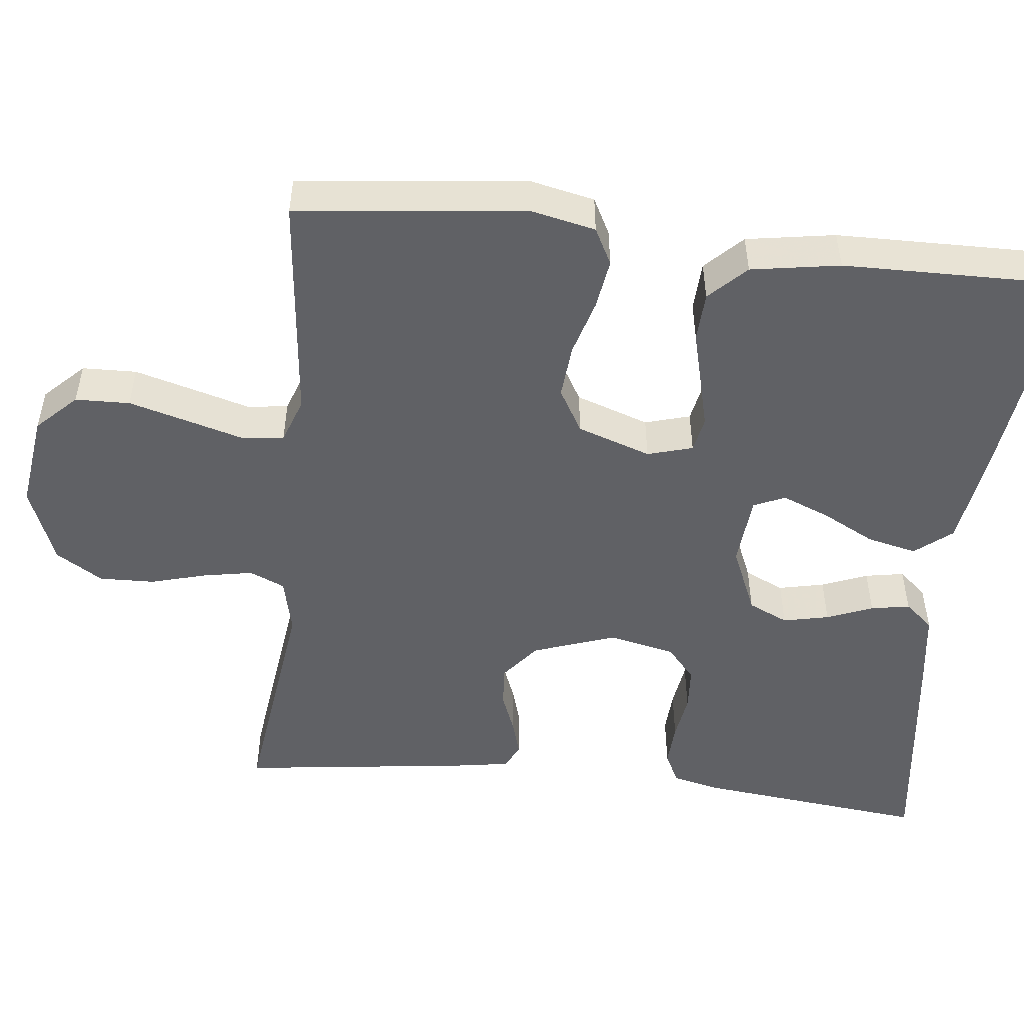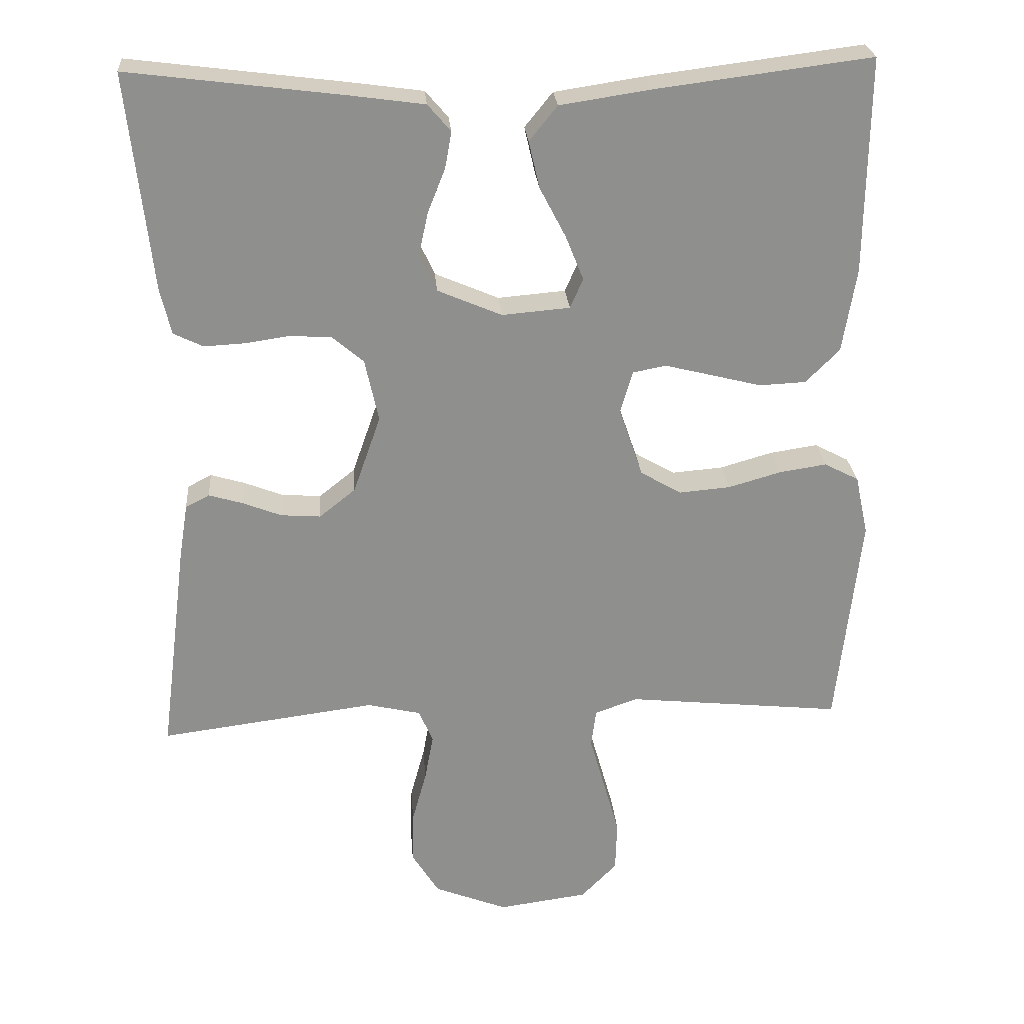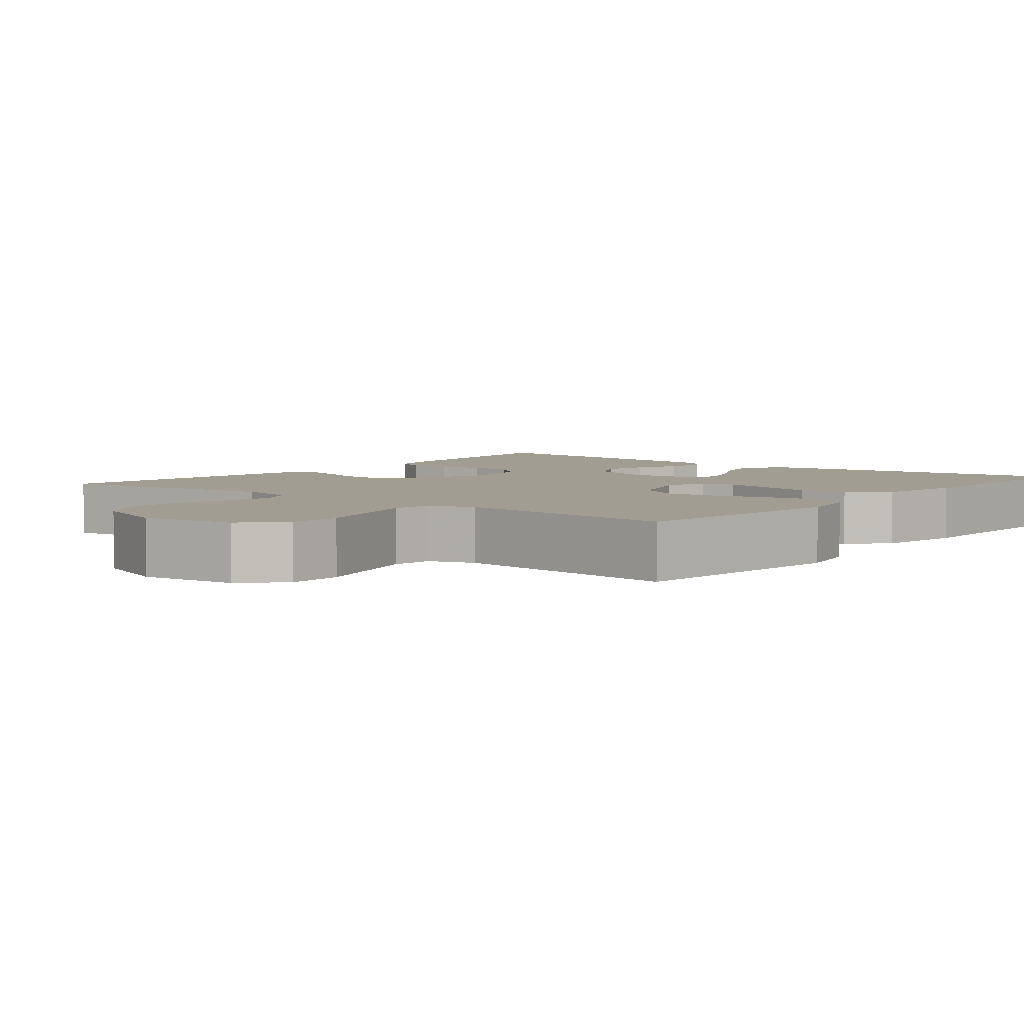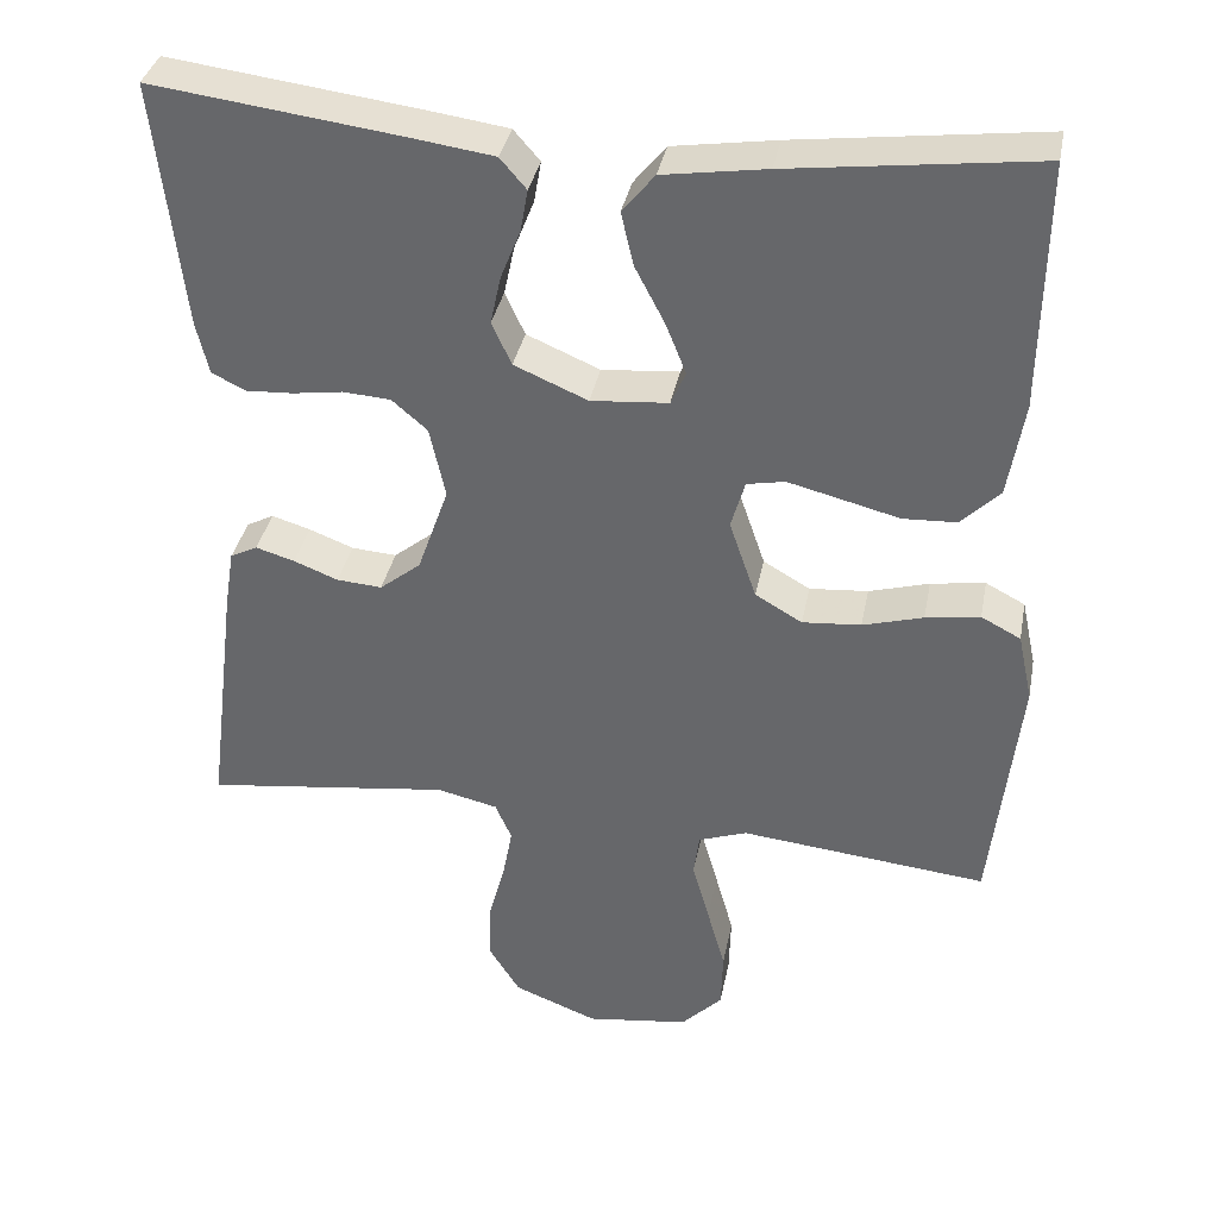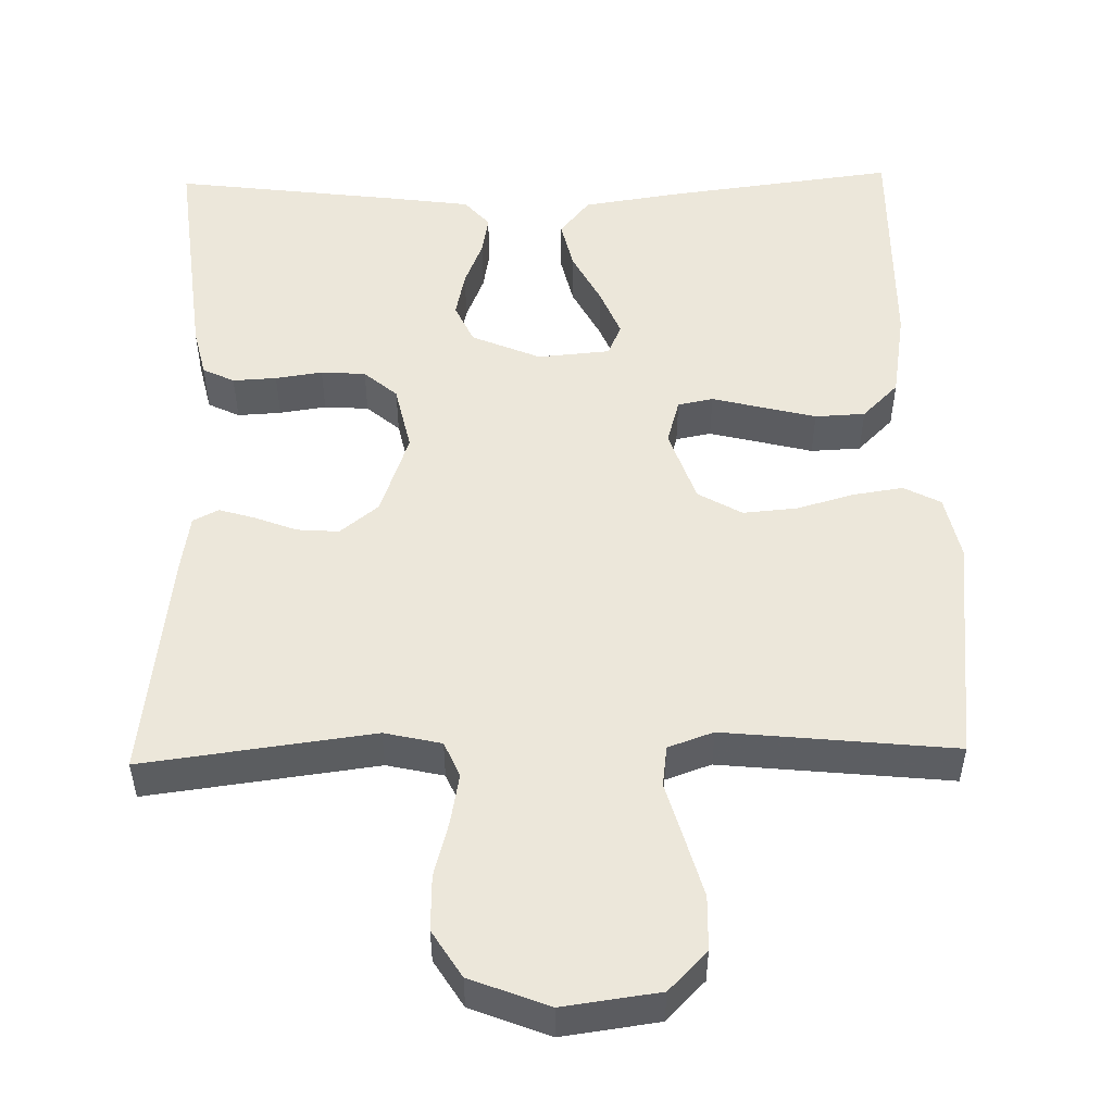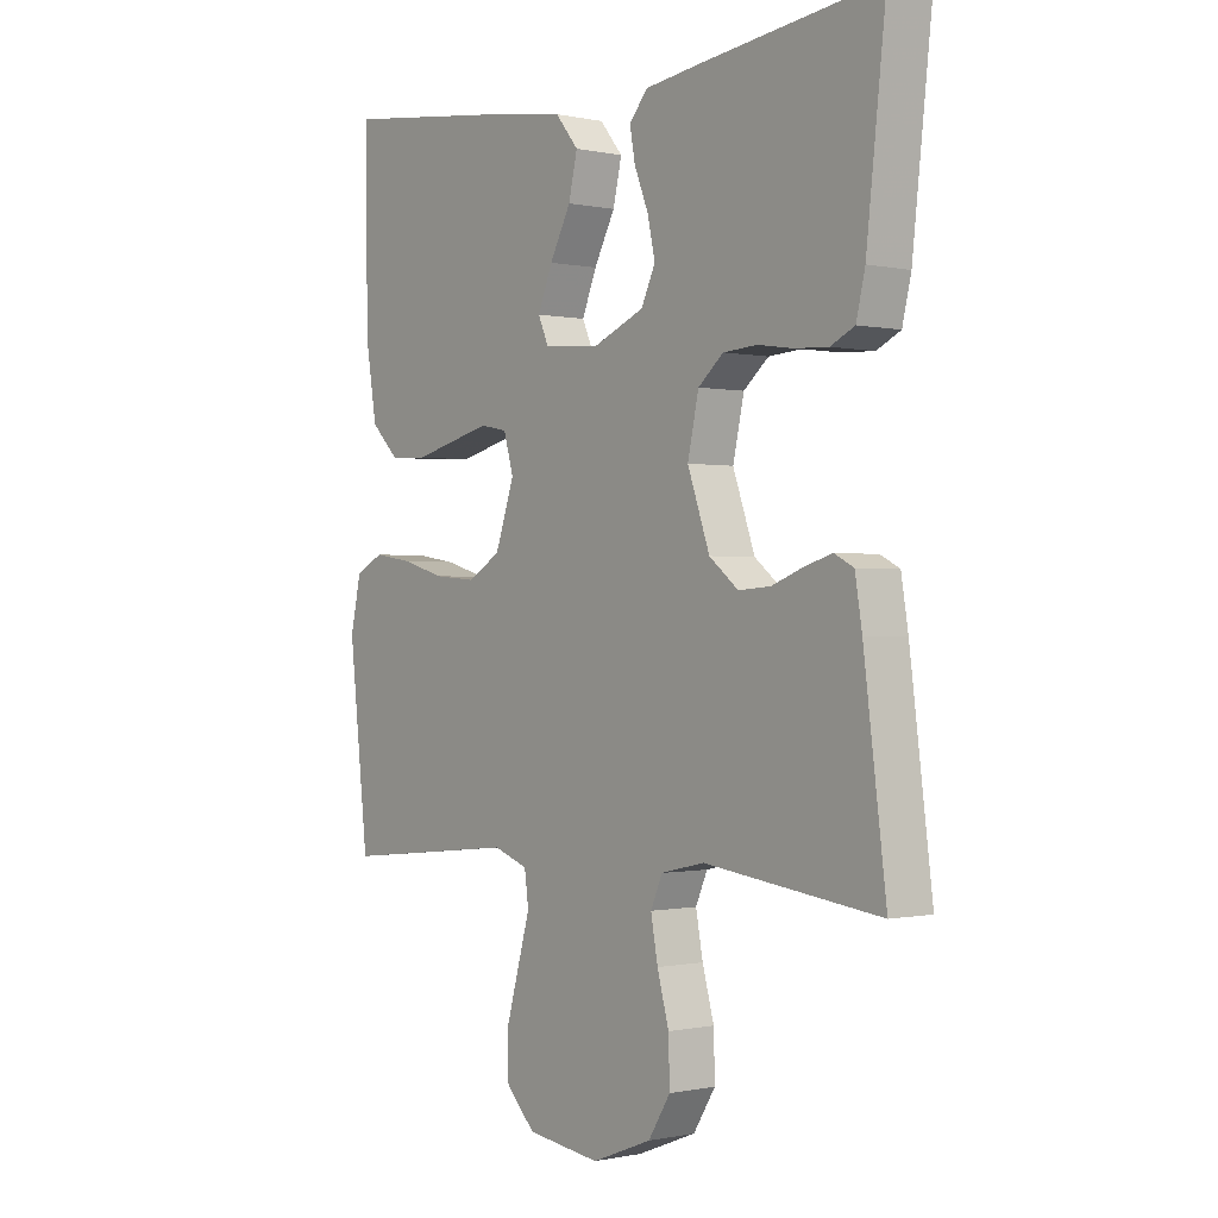
<metadata>
{"format":"obj","ext":"obj","renderer":"f3d","projection":"perspective","resolution":1024,"background":"white","views":[{"elev":-50.1,"azim":-96.3,"up":"+Y"},{"elev":25.2,"azim":175.5,"up":"+Z"},{"elev":4.7,"azim":-141.1,"up":"+Y"},{"elev":36.1,"azim":-169.1,"up":"+Z"},{"elev":51.6,"azim":178.7,"up":"+Y"},{"elev":-0.4,"azim":51.2,"up":"+Z"}]}
</metadata>
<code>
v 0.5 0.07 -0.5
v 0.2 0.07 -0.461
v 0.126 0.07 -0.478
v 0.106 0.07 -0.524
v 0.118 0.07 -0.589
v 0.138 0.07 -0.662
v 0.14 0.07 -0.734
v 0.102 0.07 -0.795
v 0 0.07 -0.835
v -0.125 0.07 -0.818
v -0.175 0.07 -0.767
v -0.177 0.07 -0.696
v -0.155 0.07 -0.617
v -0.134 0.07 -0.543
v -0.141 0.07 -0.49
v -0.2 0.07 -0.469
v -0.5 0.07 -0.5
v -0.533 0.07 -0.2
v -0.515 0.07 -0.117
v -0.467 0.07 -0.092
v -0.401 0.07 -0.102
v -0.328 0.07 -0.123
v -0.257 0.07 -0.129
v -0.2 0.07 -0.096
v -0.167 0.07 0
v -0.184 0.07 0.059
v -0.23 0.07 0.068
v -0.294 0.07 0.052
v -0.365 0.07 0.034
v -0.43 0.07 0.037
v -0.477 0.07 0.084
v -0.496 0.07 0.2
v -0.5 0.07 0.5
v -0.2 0.07 0.462
v -0.075 0.07 0.443
v -0.036 0.07 0.395
v -0.051 0.07 0.33
v -0.087 0.07 0.261
v -0.112 0.07 0.199
v -0.094 0.07 0.158
v 0 0.07 0.15
v 0.089 0.07 0.188
v 0.113 0.07 0.24
v 0.1 0.07 0.3
v 0.076 0.07 0.36
v 0.067 0.07 0.411
v 0.099 0.07 0.448
v 0.2 0.07 0.462
v 0.5 0.07 0.5
v 0.467 0.07 0.2
v 0.452 0.07 0.136
v 0.411 0.07 0.116
v 0.354 0.07 0.119
v 0.293 0.07 0.128
v 0.235 0.07 0.124
v 0.192 0.07 0.087
v 0.173 0.07 0
v 0.211 0.07 -0.108
v 0.261 0.07 -0.148
v 0.316 0.07 -0.144
v 0.37 0.07 -0.123
v 0.417 0.07 -0.109
v 0.45 0.07 -0.126
v 0.462 0.07 -0.2
v 0.5 0 -0.5
v 0.2 0 -0.461
v 0.126 0 -0.478
v 0.106 0 -0.524
v 0.118 0 -0.589
v 0.138 0 -0.662
v 0.14 0 -0.734
v 0.102 0 -0.795
v 0 0 -0.835
v -0.125 0 -0.818
v -0.175 0 -0.767
v -0.177 0 -0.696
v -0.155 0 -0.617
v -0.134 0 -0.543
v -0.141 0 -0.49
v -0.2 0 -0.469
v -0.5 0 -0.5
v -0.533 0 -0.2
v -0.515 0 -0.117
v -0.467 0 -0.092
v -0.401 0 -0.102
v -0.328 0 -0.123
v -0.257 0 -0.129
v -0.2 0 -0.096
v -0.167 0 0
v -0.184 0 0.059
v -0.23 0 0.068
v -0.294 0 0.052
v -0.365 0 0.034
v -0.43 0 0.037
v -0.477 0 0.084
v -0.496 0 0.2
v -0.5 0 0.5
v -0.2 0 0.462
v -0.075 0 0.443
v -0.036 0 0.395
v -0.051 0 0.33
v -0.087 0 0.261
v -0.112 0 0.199
v -0.094 0 0.158
v 0 0 0.15
v 0.089 0 0.188
v 0.113 0 0.24
v 0.1 0 0.3
v 0.076 0 0.36
v 0.067 0 0.411
v 0.099 0 0.448
v 0.2 0 0.462
v 0.5 0 0.5
v 0.467 0 0.2
v 0.452 0 0.136
v 0.411 0 0.116
v 0.354 0 0.119
v 0.293 0 0.128
v 0.235 0 0.124
v 0.192 0 0.087
v 0.173 0 0
v 0.211 0 -0.108
v 0.261 0 -0.148
v 0.316 0 -0.144
v 0.37 0 -0.123
v 0.417 0 -0.109
v 0.45 0 -0.126
v 0.462 0 -0.2
f 63 64 1 2
f 60 61 62 63
f 60 63 2 3
f 59 60 3
f 58 59 3 4
f 57 58 4
f 51 52 53 54
f 49 50 51 54
f 49 54 55
f 48 49 55 56
f 44 45 46 47
f 43 44 47 48
f 35 36 37 38
f 35 38 39
f 34 35 39
f 33 34 39
f 32 33 39 40
f 28 29 30 31
f 27 28 31 32
f 26 27 32 40
f 19 20 21 22
f 19 22 23
f 16 17 18 19
f 15 16 19 23
f 11 12 13 14
f 9 10 11 14
f 9 14 15
f 5 6 7 8
f 4 5 8 9
f 57 4 9 15
f 43 48 56 57
f 42 43 57 15
f 25 26 40 41
f 24 25 41 42
f 15 23 24
f 15 24 42
f 66 65 128 127
f 127 126 125 124
f 67 66 127 124
f 67 124 123
f 68 67 123 122
f 68 122 121
f 118 117 116 115
f 118 115 114 113
f 119 118 113
f 120 119 113 112
f 111 110 109 108
f 112 111 108 107
f 102 101 100 99
f 103 102 99
f 103 99 98
f 103 98 97
f 104 103 97 96
f 95 94 93 92
f 96 95 92 91
f 104 96 91 90
f 86 85 84 83
f 87 86 83
f 83 82 81 80
f 87 83 80 79
f 78 77 76 75
f 78 75 74 73
f 79 78 73
f 72 71 70 69
f 73 72 69 68
f 79 73 68 121
f 121 120 112 107
f 79 121 107 106
f 105 104 90 89
f 106 105 89 88
f 88 87 79
f 106 88 79
f 1 65 66 2
f 2 66 67 3
f 3 67 68 4
f 4 68 69 5
f 5 69 70 6
f 6 70 71 7
f 7 71 72 8
f 8 72 73 9
f 9 73 74 10
f 10 74 75 11
f 11 75 76 12
f 12 76 77 13
f 13 77 78 14
f 14 78 79 15
f 15 79 80 16
f 16 80 81 17
f 17 81 82 18
f 18 82 83 19
f 19 83 84 20
f 20 84 85 21
f 21 85 86 22
f 22 86 87 23
f 23 87 88 24
f 24 88 89 25
f 25 89 90 26
f 26 90 91 27
f 27 91 92 28
f 28 92 93 29
f 29 93 94 30
f 30 94 95 31
f 31 95 96 32
f 32 96 97 33
f 33 97 98 34
f 34 98 99 35
f 35 99 100 36
f 36 100 101 37
f 37 101 102 38
f 38 102 103 39
f 39 103 104 40
f 40 104 105 41
f 41 105 106 42
f 42 106 107 43
f 43 107 108 44
f 44 108 109 45
f 45 109 110 46
f 46 110 111 47
f 47 111 112 48
f 48 112 113 49
f 49 113 114 50
f 50 114 115 51
f 51 115 116 52
f 52 116 117 53
f 53 117 118 54
f 54 118 119 55
f 55 119 120 56
f 56 120 121 57
f 57 121 122 58
f 58 122 123 59
f 59 123 124 60
f 60 124 125 61
f 61 125 126 62
f 62 126 127 63
f 63 127 128 64
f 64 128 65 1

</code>
